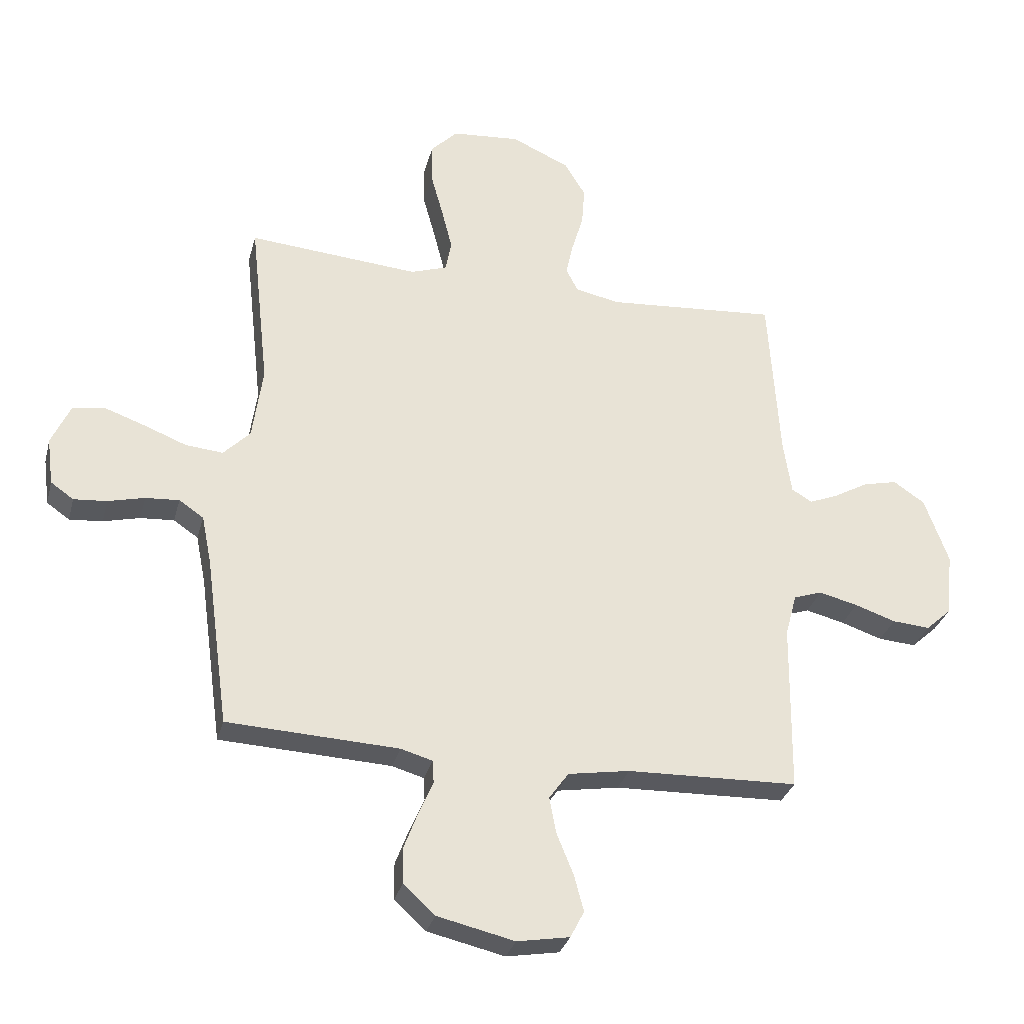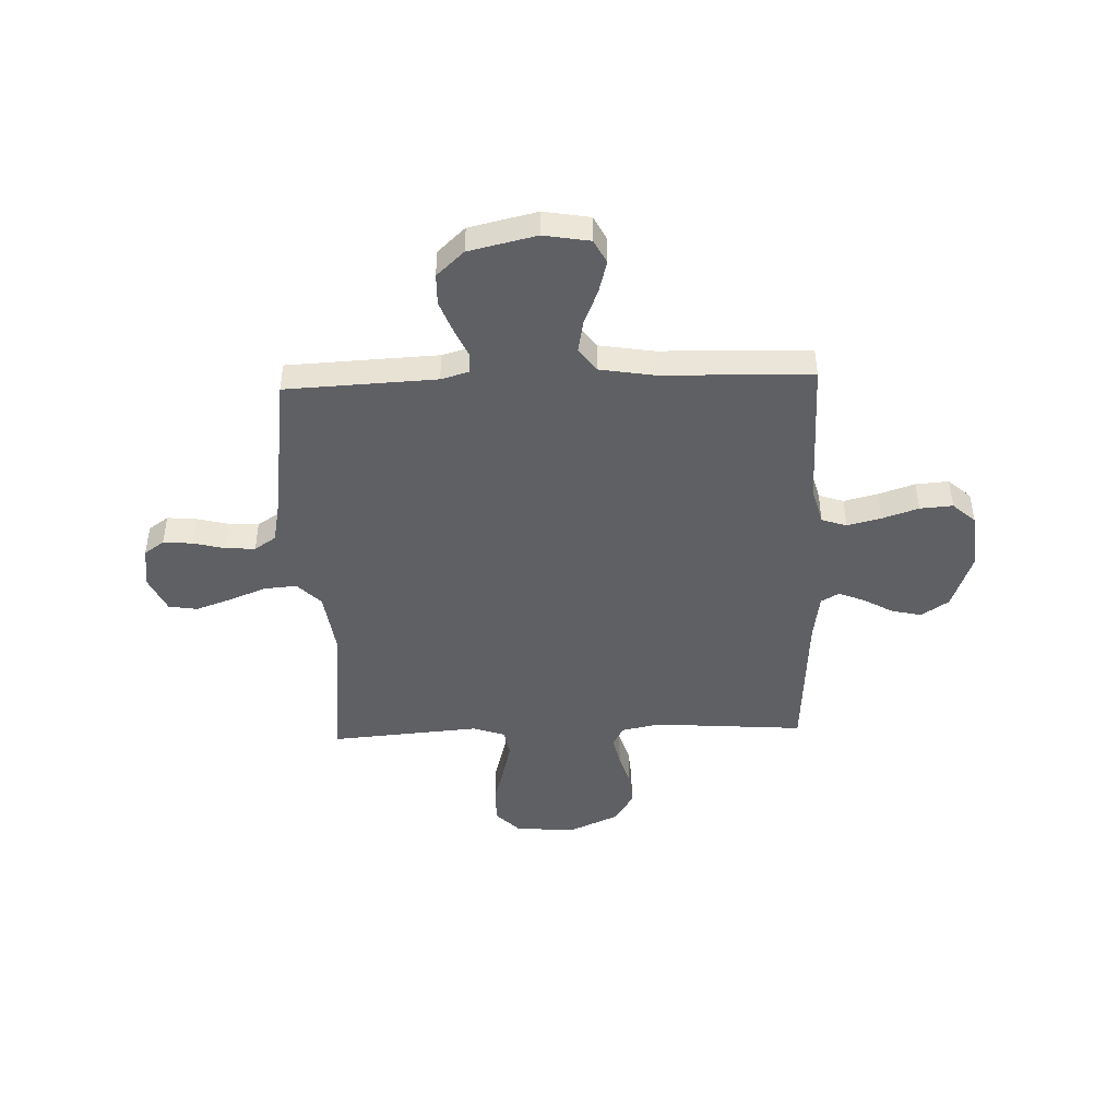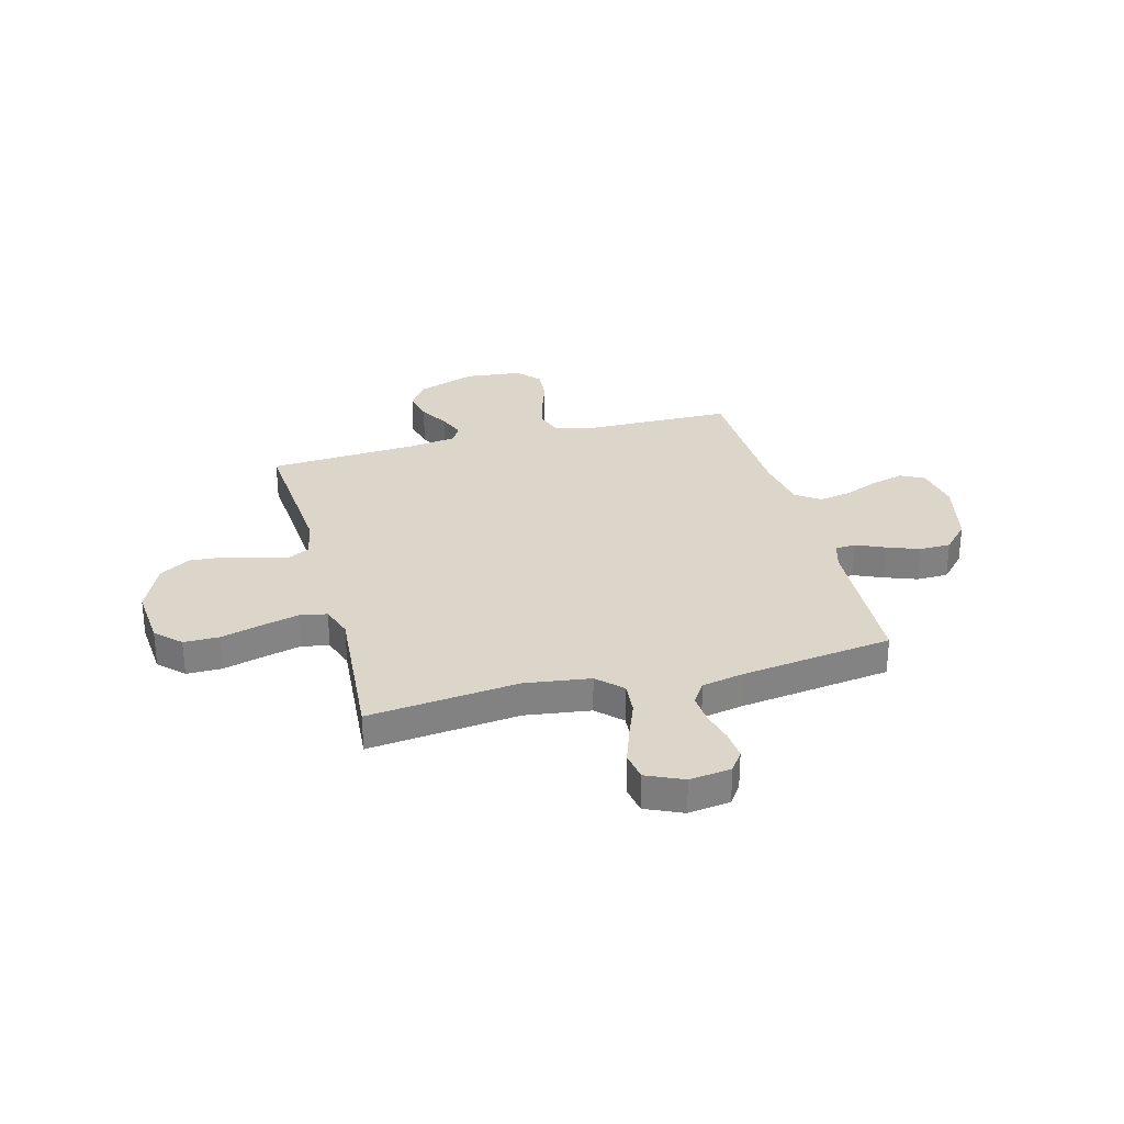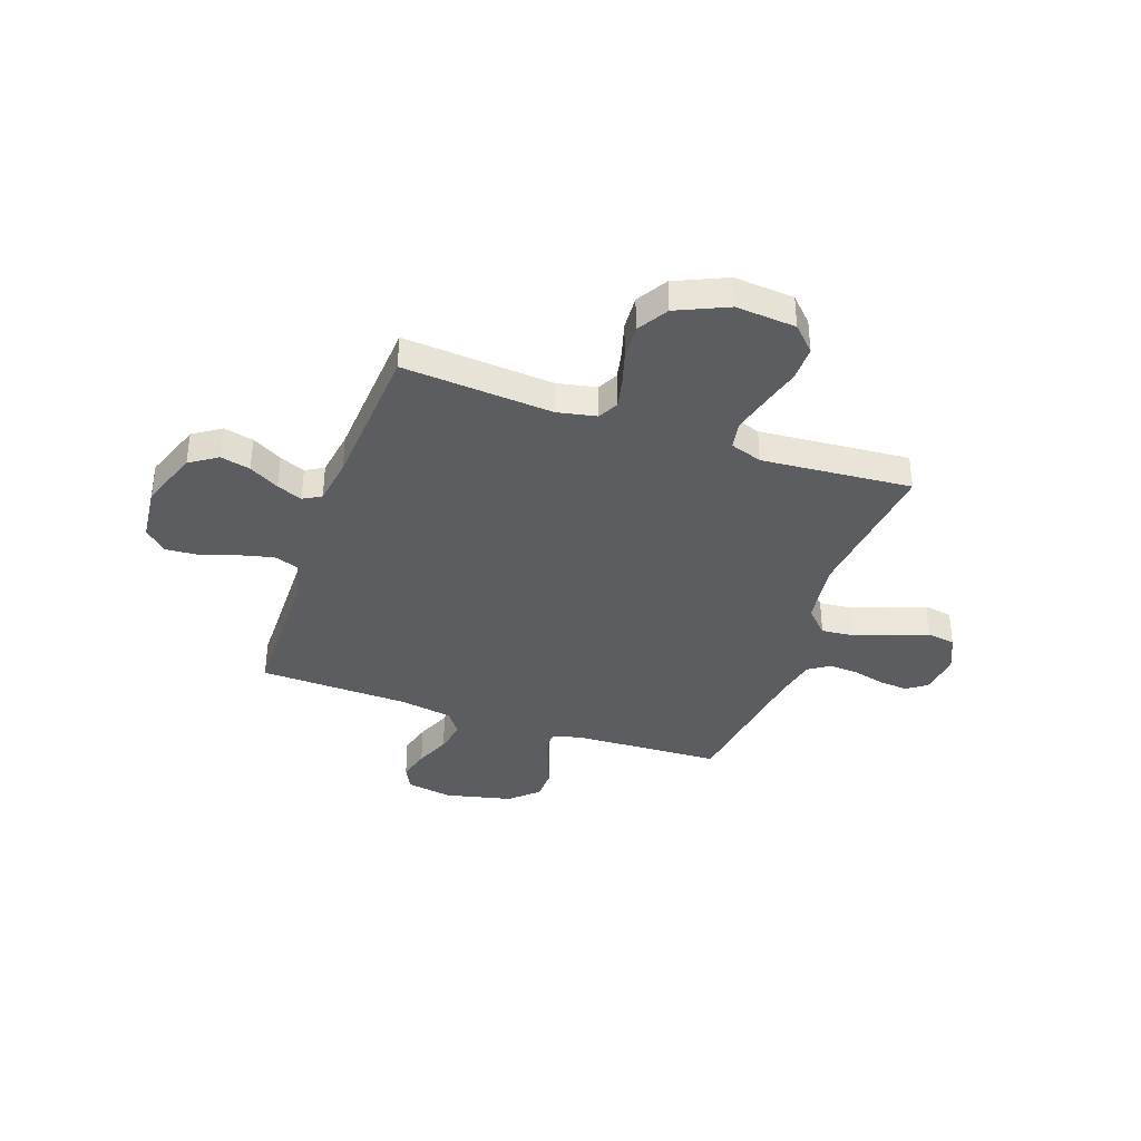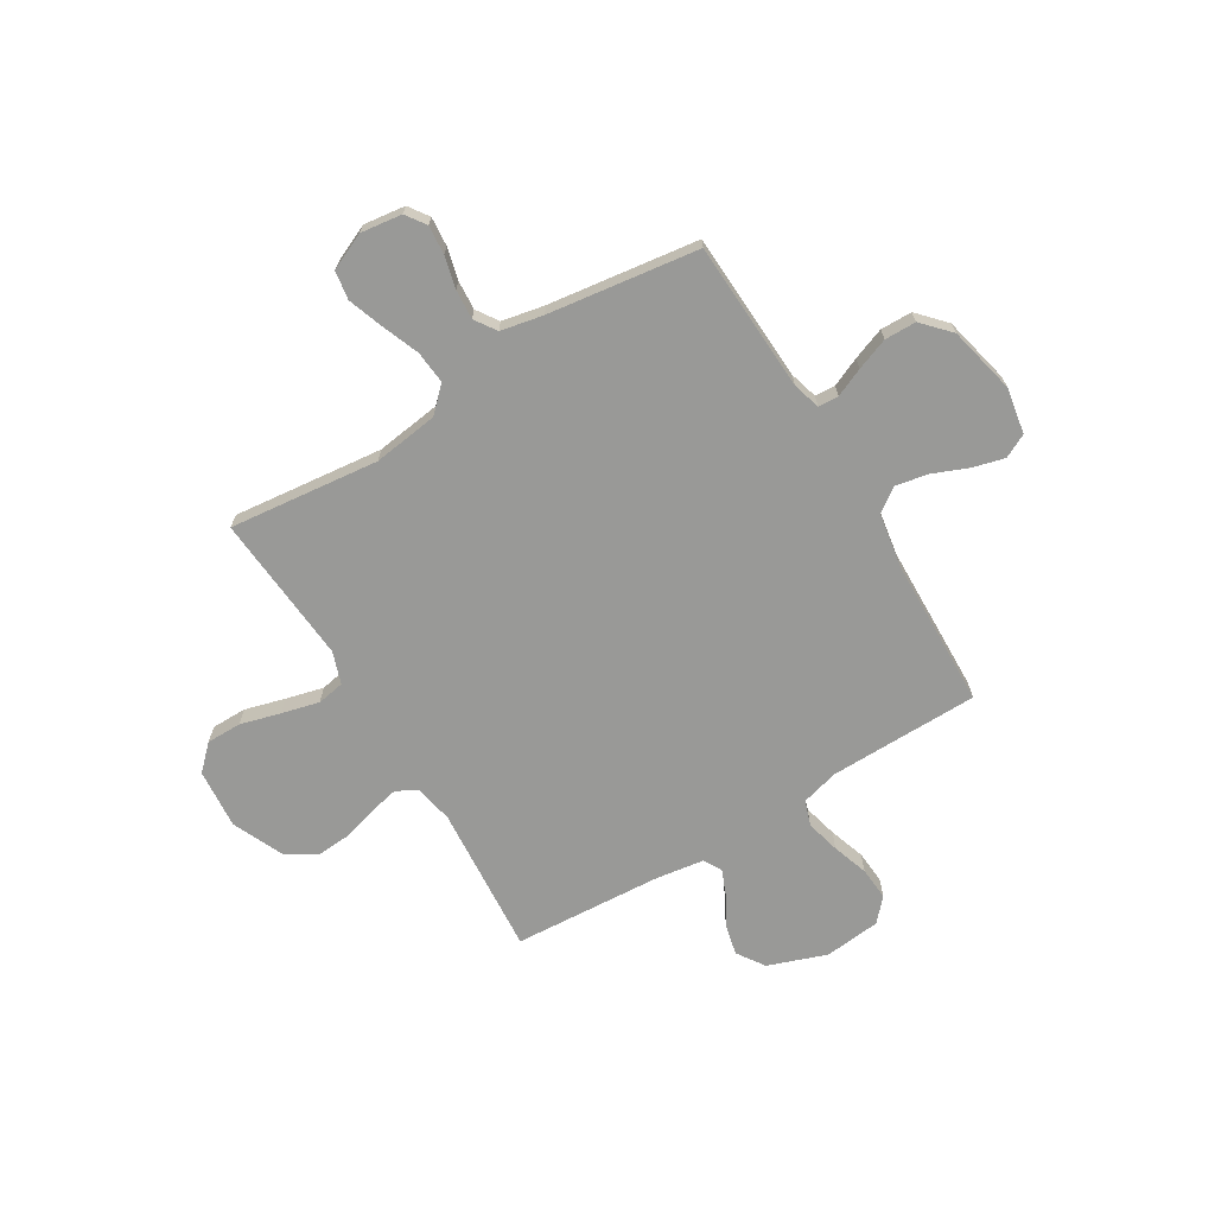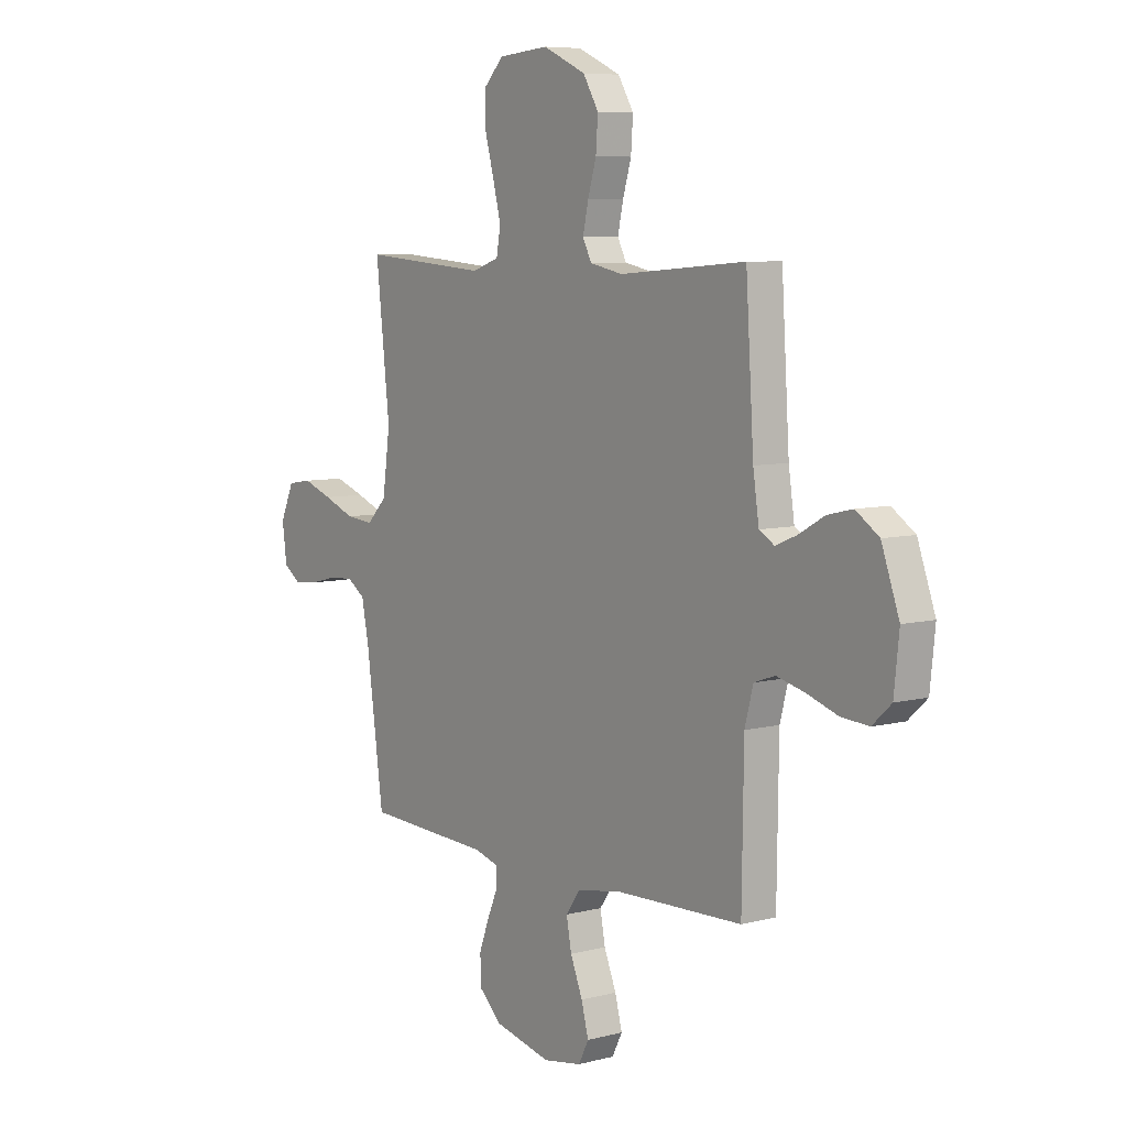
<metadata>
{"format":"obj","ext":"obj","renderer":"f3d","projection":"perspective","resolution":1024,"background":"white","views":[{"elev":-31.0,"azim":165.8,"up":"+Z"},{"elev":-45.1,"azim":-177.9,"up":"+Y"},{"elev":29.7,"azim":75.1,"up":"+Y"},{"elev":-37.2,"azim":-19.4,"up":"+Y"},{"elev":-68.8,"azim":121.2,"up":"+Y"},{"elev":7.1,"azim":-126.7,"up":"+Z"}]}
</metadata>
<code>
v -0.5 0.07 0.5
v -0.2 0.07 0.477
v -0.122 0.07 0.493
v -0.101 0.07 0.534
v -0.114 0.07 0.593
v -0.134 0.07 0.66
v -0.139 0.07 0.729
v -0.102 0.07 0.79
v 0 0.07 0.836
v 0.12 0.07 0.826
v 0.167 0.07 0.778
v 0.167 0.07 0.708
v 0.145 0.07 0.628
v 0.126 0.07 0.553
v 0.136 0.07 0.498
v 0.2 0.07 0.476
v 0.5 0.07 0.5
v 0.467 0.07 0.2
v 0.485 0.07 0.07
v 0.532 0.07 0.022
v 0.598 0.07 0.028
v 0.672 0.07 0.057
v 0.743 0.07 0.082
v 0.8 0.07 0.073
v 0.833 0.07 0
v 0.822 0.07 -0.083
v 0.782 0.07 -0.111
v 0.724 0.07 -0.106
v 0.66 0.07 -0.09
v 0.601 0.07 -0.086
v 0.558 0.07 -0.115
v 0.541 0.07 -0.2
v 0.5 0.07 -0.5
v 0.2 0.07 -0.514
v 0.144 0.07 -0.53
v 0.142 0.07 -0.571
v 0.167 0.07 -0.628
v 0.191 0.07 -0.692
v 0.19 0.07 -0.755
v 0.135 0.07 -0.806
v 0 0.07 -0.837
v -0.092 0.07 -0.821
v -0.116 0.07 -0.774
v -0.099 0.07 -0.71
v -0.07 0.07 -0.639
v -0.058 0.07 -0.575
v -0.092 0.07 -0.527
v -0.2 0.07 -0.509
v -0.5 0.07 -0.5
v -0.504 0.07 -0.2
v -0.524 0.07 -0.125
v -0.574 0.07 -0.108
v -0.642 0.07 -0.125
v -0.714 0.07 -0.149
v -0.78 0.07 -0.154
v -0.825 0.07 -0.113
v -0.837 0.07 0
v -0.795 0.07 0.117
v -0.74 0.07 0.154
v -0.68 0.07 0.14
v -0.62 0.07 0.106
v -0.569 0.07 0.085
v -0.533 0.07 0.106
v -0.519 0.07 0.2
v -0.5 0 0.5
v -0.2 0 0.477
v -0.122 0 0.493
v -0.101 0 0.534
v -0.114 0 0.593
v -0.134 0 0.66
v -0.139 0 0.729
v -0.102 0 0.79
v 0 0 0.836
v 0.12 0 0.826
v 0.167 0 0.778
v 0.167 0 0.708
v 0.145 0 0.628
v 0.126 0 0.553
v 0.136 0 0.498
v 0.2 0 0.476
v 0.5 0 0.5
v 0.467 0 0.2
v 0.485 0 0.07
v 0.532 0 0.022
v 0.598 0 0.028
v 0.672 0 0.057
v 0.743 0 0.082
v 0.8 0 0.073
v 0.833 0 0
v 0.822 0 -0.083
v 0.782 0 -0.111
v 0.724 0 -0.106
v 0.66 0 -0.09
v 0.601 0 -0.086
v 0.558 0 -0.115
v 0.541 0 -0.2
v 0.5 0 -0.5
v 0.2 0 -0.514
v 0.144 0 -0.53
v 0.142 0 -0.571
v 0.167 0 -0.628
v 0.191 0 -0.692
v 0.19 0 -0.755
v 0.135 0 -0.806
v 0 0 -0.837
v -0.092 0 -0.821
v -0.116 0 -0.774
v -0.099 0 -0.71
v -0.07 0 -0.639
v -0.058 0 -0.575
v -0.092 0 -0.527
v -0.2 0 -0.509
v -0.5 0 -0.5
v -0.504 0 -0.2
v -0.524 0 -0.125
v -0.574 0 -0.108
v -0.642 0 -0.125
v -0.714 0 -0.149
v -0.78 0 -0.154
v -0.825 0 -0.113
v -0.837 0 0
v -0.795 0 0.117
v -0.74 0 0.154
v -0.68 0 0.14
v -0.62 0 0.106
v -0.569 0 0.085
v -0.533 0 0.106
v -0.519 0 0.2
f 59 60 61
f 58 59 61
f 57 58 61
f 56 57 61
f 55 56 61
f 54 55 61
f 53 54 61
f 52 53 61 62
f 51 52 62 63
f 48 49 50
f 51 63 64
f 50 51 64
f 48 50 64
f 47 48 64
f 43 44 45
f 42 43 45
f 41 42 45
f 40 41 45
f 39 40 45
f 38 39 45
f 37 38 45
f 36 37 45
f 35 36 45 46
f 64 1 2
f 47 64 2
f 46 47 2
f 35 46 2
f 34 35 2
f 27 28 29
f 26 27 29
f 25 26 29
f 24 25 29
f 23 24 29
f 22 23 29
f 21 22 29
f 20 21 29 30
f 19 20 30 31
f 16 17 18
f 15 16 18 19
f 11 12 13
f 10 11 13
f 9 10 13
f 8 9 13
f 7 8 13
f 6 7 13
f 5 6 13
f 4 5 13 14
f 3 4 14 15
f 3 15 19
f 2 3 19
f 34 2 19
f 33 34 19
f 32 33 19
f 19 31 32
f 125 124 123
f 125 123 122
f 125 122 121
f 125 121 120
f 125 120 119
f 125 119 118
f 125 118 117
f 126 125 117 116
f 127 126 116 115
f 114 113 112
f 128 127 115
f 128 115 114
f 128 114 112
f 128 112 111
f 109 108 107
f 109 107 106
f 109 106 105
f 109 105 104
f 109 104 103
f 109 103 102
f 109 102 101
f 109 101 100
f 110 109 100 99
f 66 65 128
f 66 128 111
f 66 111 110
f 66 110 99
f 66 99 98
f 93 92 91
f 93 91 90
f 93 90 89
f 93 89 88
f 93 88 87
f 93 87 86
f 93 86 85
f 94 93 85 84
f 95 94 84 83
f 82 81 80
f 83 82 80 79
f 77 76 75
f 77 75 74
f 77 74 73
f 77 73 72
f 77 72 71
f 77 71 70
f 77 70 69
f 78 77 69 68
f 79 78 68 67
f 83 79 67
f 83 67 66
f 83 66 98
f 83 98 97
f 83 97 96
f 96 95 83
f 1 65 66 2
f 2 66 67 3
f 3 67 68 4
f 4 68 69 5
f 5 69 70 6
f 6 70 71 7
f 7 71 72 8
f 8 72 73 9
f 9 73 74 10
f 10 74 75 11
f 11 75 76 12
f 12 76 77 13
f 13 77 78 14
f 14 78 79 15
f 15 79 80 16
f 16 80 81 17
f 17 81 82 18
f 18 82 83 19
f 19 83 84 20
f 20 84 85 21
f 21 85 86 22
f 22 86 87 23
f 23 87 88 24
f 24 88 89 25
f 25 89 90 26
f 26 90 91 27
f 27 91 92 28
f 28 92 93 29
f 29 93 94 30
f 30 94 95 31
f 31 95 96 32
f 32 96 97 33
f 33 97 98 34
f 34 98 99 35
f 35 99 100 36
f 36 100 101 37
f 37 101 102 38
f 38 102 103 39
f 39 103 104 40
f 40 104 105 41
f 41 105 106 42
f 42 106 107 43
f 43 107 108 44
f 44 108 109 45
f 45 109 110 46
f 46 110 111 47
f 47 111 112 48
f 48 112 113 49
f 49 113 114 50
f 50 114 115 51
f 51 115 116 52
f 52 116 117 53
f 53 117 118 54
f 54 118 119 55
f 55 119 120 56
f 56 120 121 57
f 57 121 122 58
f 58 122 123 59
f 59 123 124 60
f 60 124 125 61
f 61 125 126 62
f 62 126 127 63
f 63 127 128 64
f 64 128 65 1

</code>
